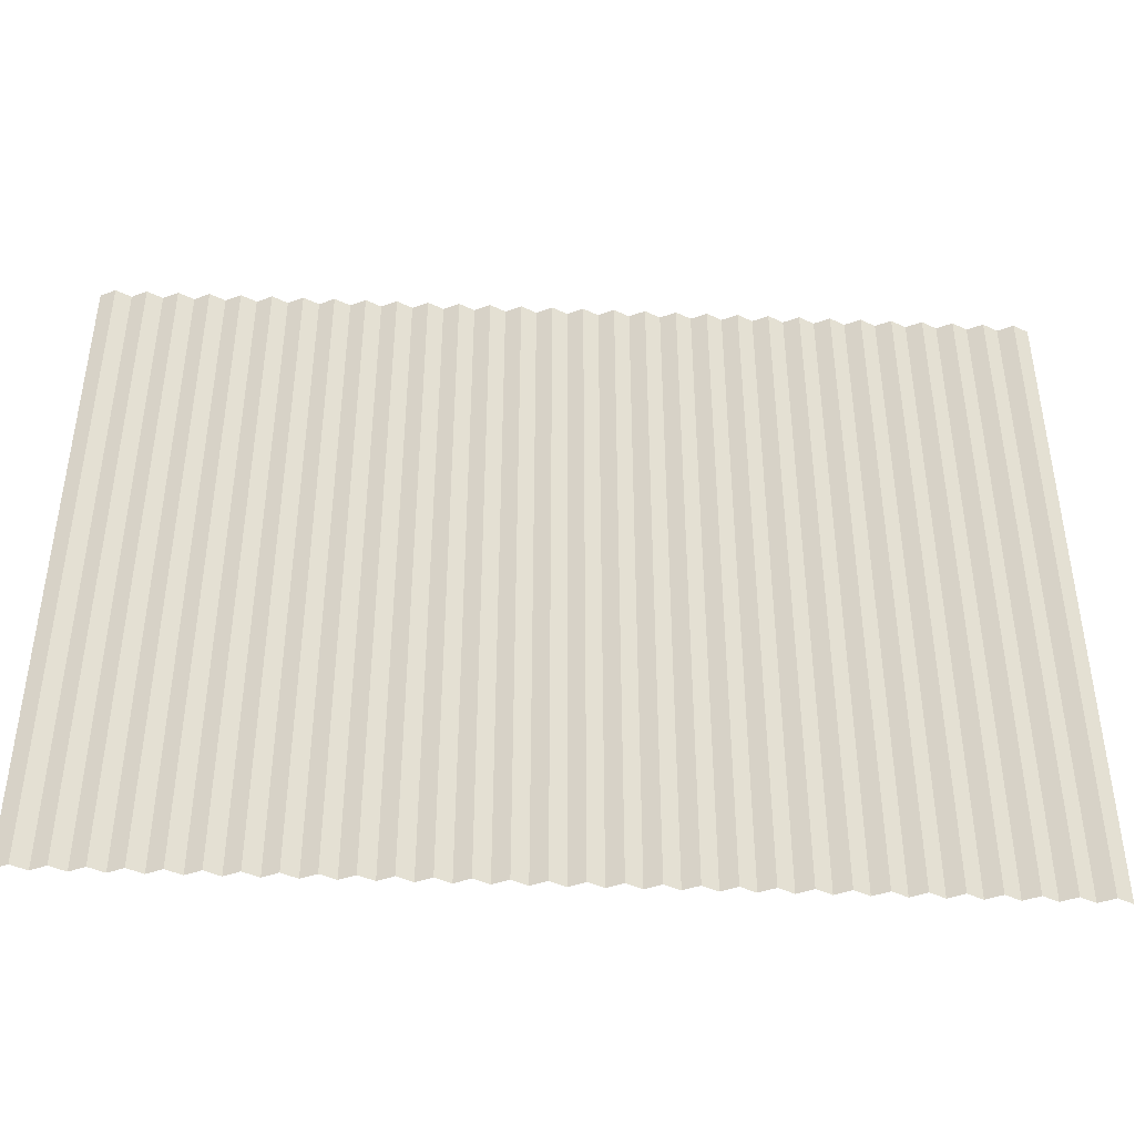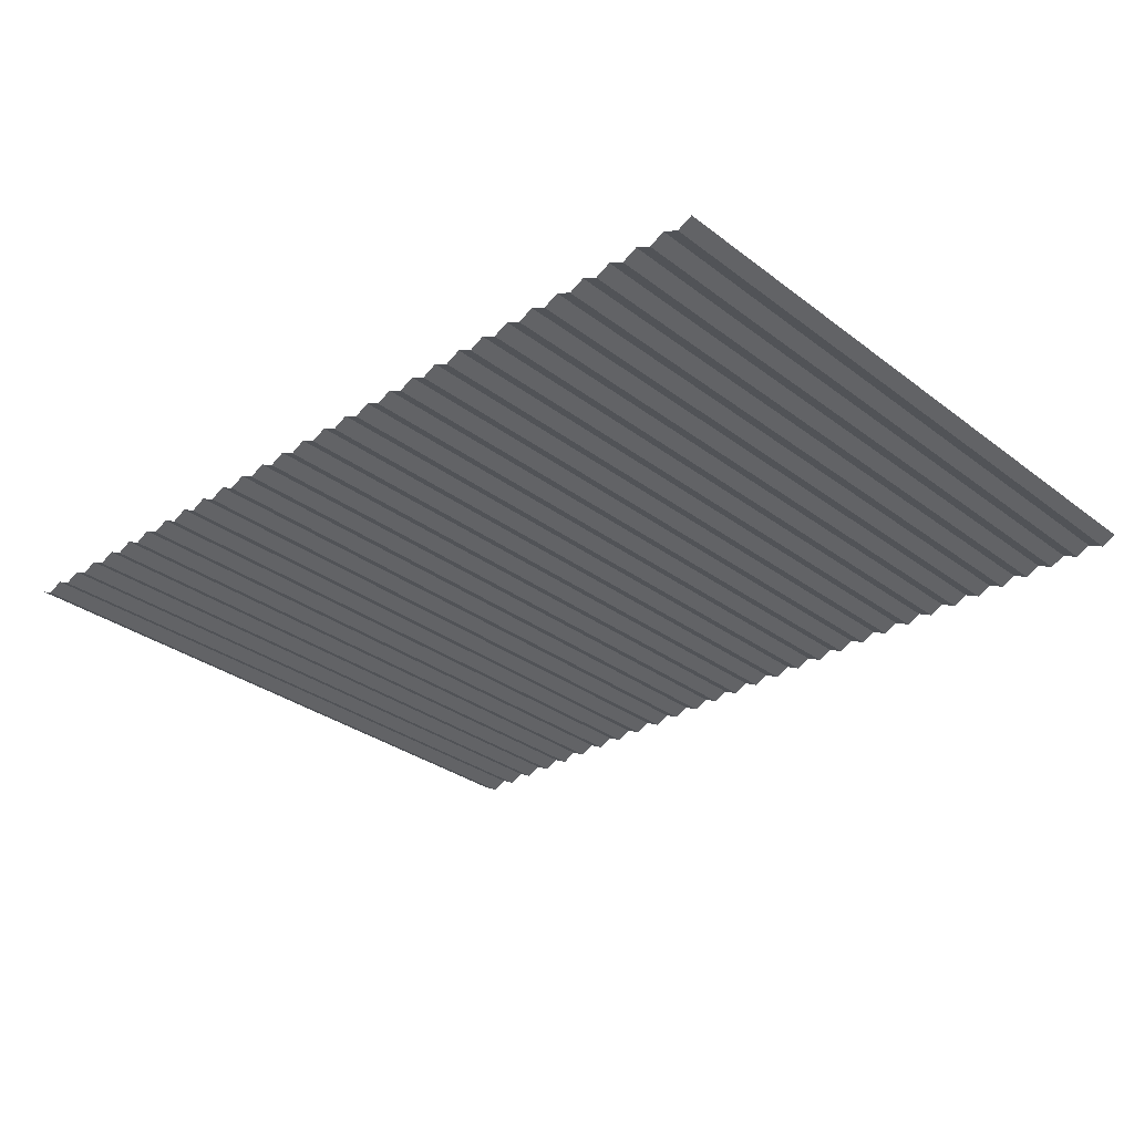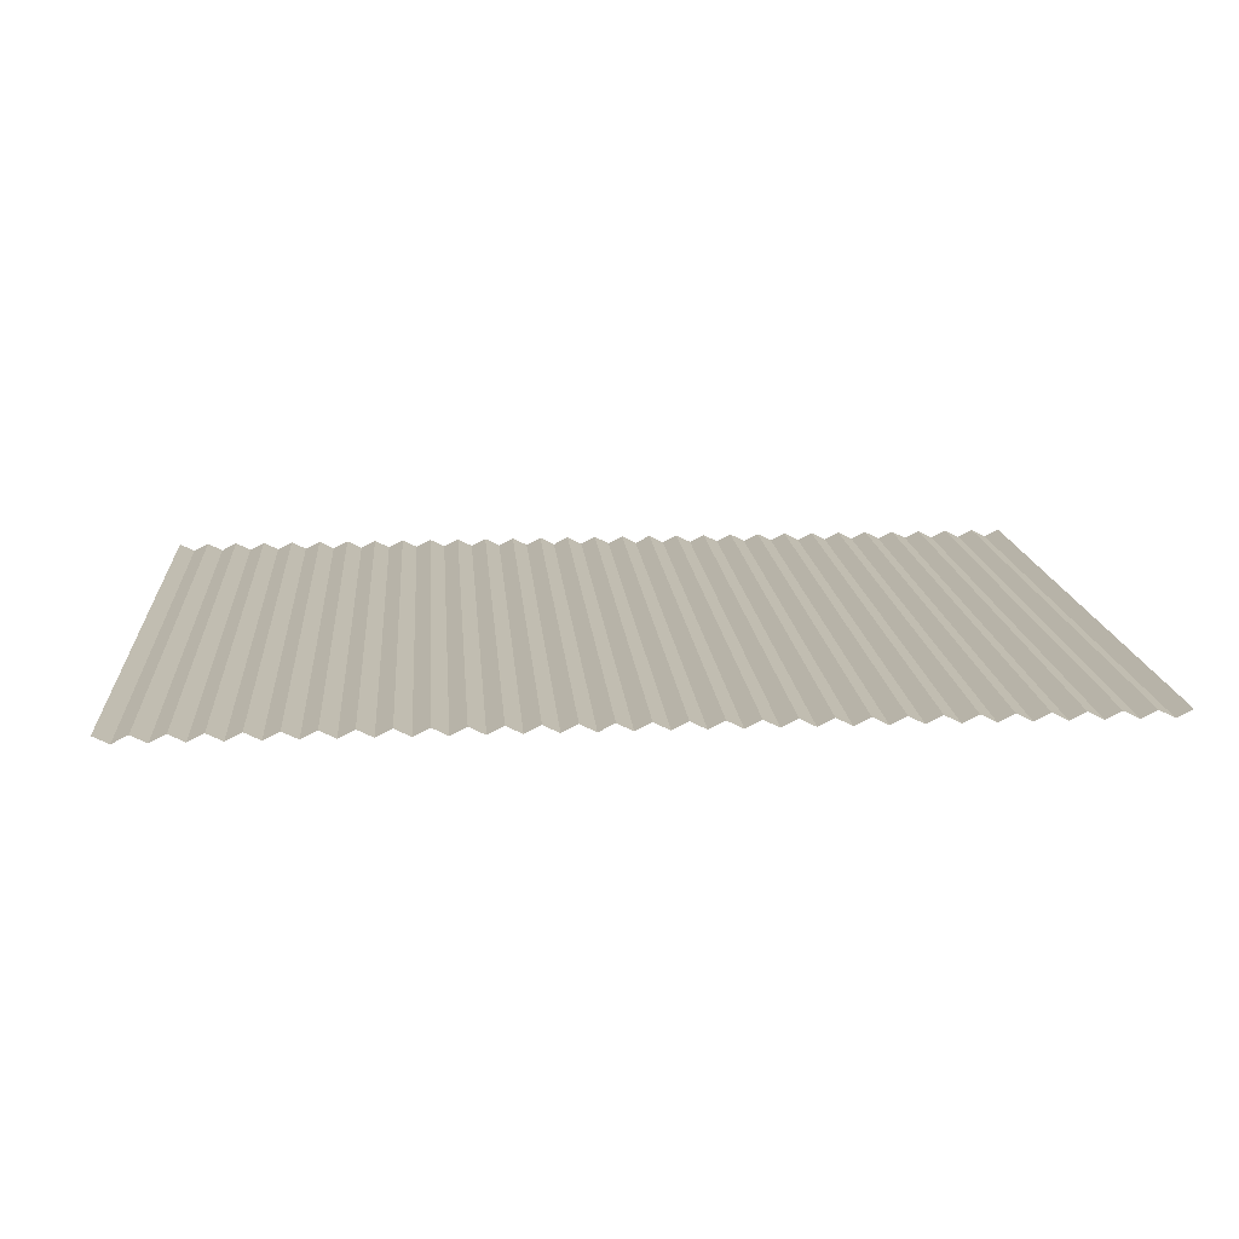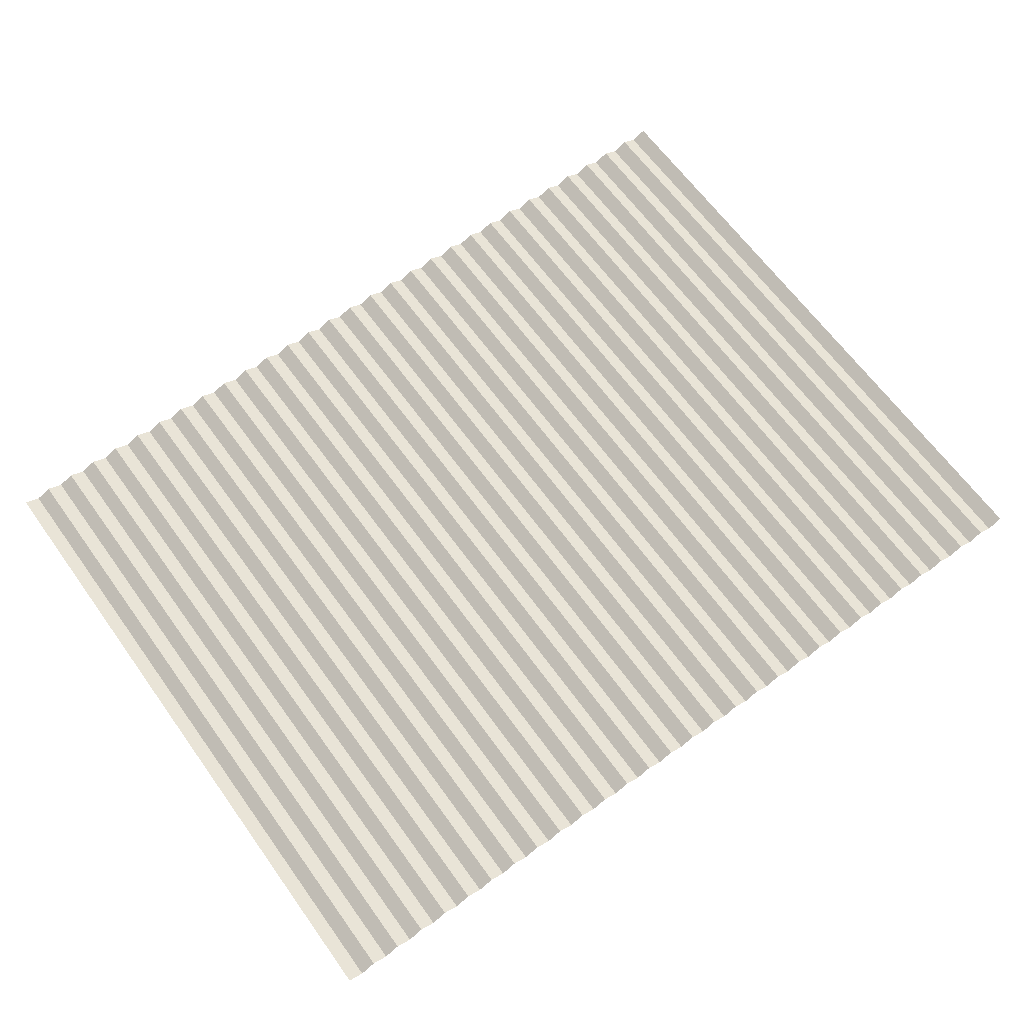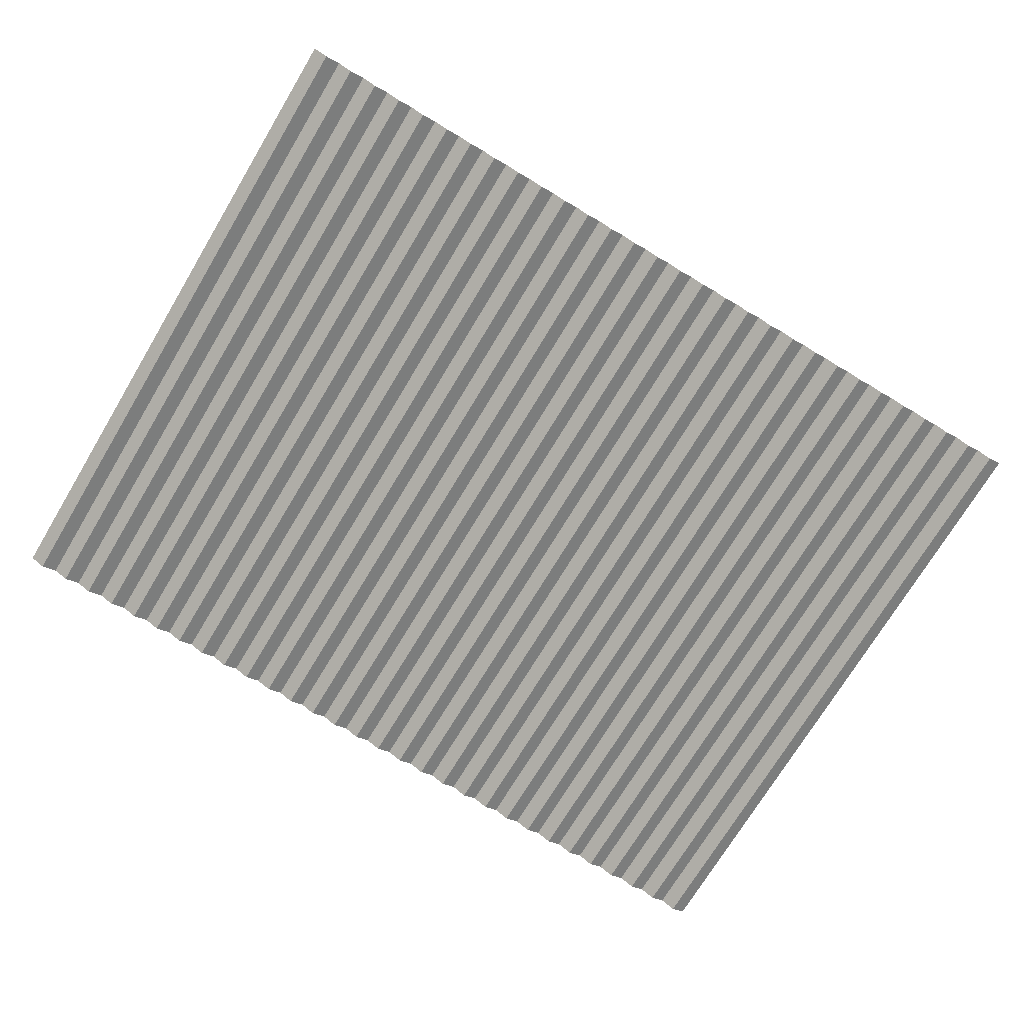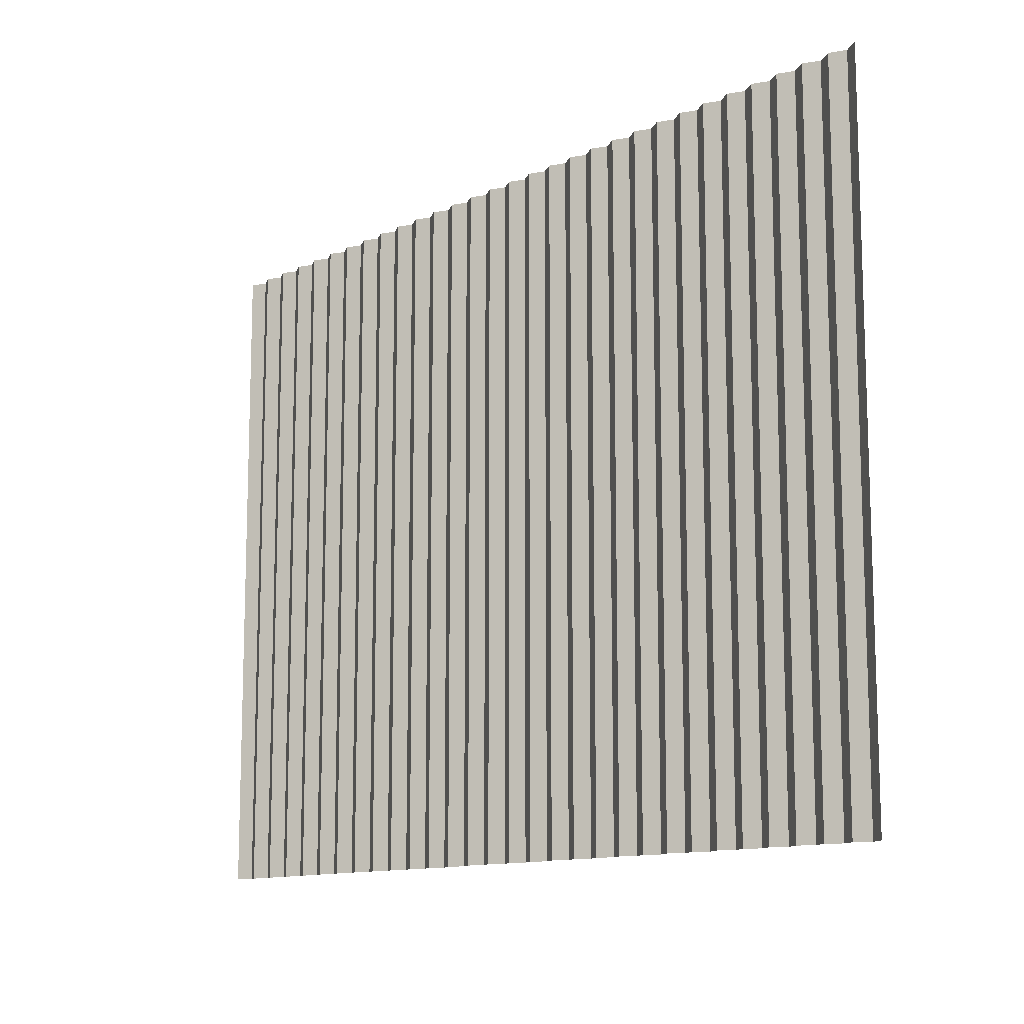
<metadata>
{"format":"obj","ext":"obj","renderer":"f3d","projection":"perspective","resolution":1024,"background":"white","views":[{"elev":-42.6,"azim":177.0,"up":"+Y"},{"elev":-30.9,"azim":42.7,"up":"+Z"},{"elev":15.0,"azim":-4.6,"up":"+Z"},{"elev":64.6,"azim":-35.8,"up":"+Z"},{"elev":-72.5,"azim":149.0,"up":"+Z"},{"elev":-11.9,"azim":49.0,"up":"+Y"}]}
</metadata>
<code>
o Plane
v -1.5 0 0.0125
v -1.45 0 -0.0125
v -1.5 2.25 0.0125
v -1.45 2.25 -0.0125
v -1.4 0 0.0125
v -1.4 2.25 0.0125
v -1.3 2.25 0.0125
v -1.3 0 0.0125
v -1.35 2.25 -0.0125
v -1.35 0 -0.0125
v -1.25 0 -0.0125
v -1.25 2.25 -0.0125
v -1.2 0 0.0125
v -1.2 2.25 0.0125
v -1.1 2.25 0.0125
v -1.1 0 0.0125
v -1.15 2.25 -0.0125
v -1.15 0 -0.0125
v -1.05 0 -0.0125
v -1.05 2.25 -0.0125
v -1 0 0.0125
v -1 2.25 0.0125
v -0.9 2.25 0.0125
v -0.9 0 0.0125
v -0.95 2.25 -0.0125
v -0.95 0 -0.0125
v -0.85 0 -0.0125
v -0.85 2.25 -0.0125
v -0.8 0 0.0125
v -0.8 2.25 0.0125
v -0.7 2.25 0.0125
v -0.7 0 0.0125
v -0.75 2.25 -0.0125
v -0.75 0 -0.0125
v -0.65 0 -0.0125
v -0.65 2.25 -0.0125
v -0.6 0 0.0125
v -0.6 2.25 0.0125
v -0.5 2.25 0.0125
v -0.5 0 0.0125
v -0.55 2.25 -0.0125
v -0.55 0 -0.0125
v -0.45 0 -0.0125
v -0.45 2.25 -0.0125
v -0.4 0 0.0125
v -0.4 2.25 0.0125
v -0.3 2.25 0.0125
v -0.3 0 0.0125
v -0.35 2.25 -0.0125
v -0.35 0 -0.0125
v -0.25 0 -0.0125
v -0.25 2.25 -0.0125
v -0.2 0 0.0125
v -0.2 2.25 0.0125
v -0.1 2.25 0.0125
v -0.1 0 0.0125
v -0.15 2.25 -0.0125
v -0.15 0 -0.0125
v -0.05 0 -0.0125
v -0.05 2.25 -0.0125
v -0 0 0.0125
v -0 2.25 0.0125
v 0.1 2.25 0.0125
v 0.1 0 0.0125
v 0.05 2.25 -0.0125
v 0.05 0 -0.0125
v 0.15 0 -0.0125
v 0.15 2.25 -0.0125
v 0.2 0 0.0125
v 0.2 2.25 0.0125
v 0.3 2.25 0.0125
v 0.3 0 0.0125
v 0.25 2.25 -0.0125
v 0.25 0 -0.0125
v 0.35 0 -0.0125
v 0.35 2.25 -0.0125
v 0.4 0 0.0125
v 0.4 2.25 0.0125
v 0.5 2.25 0.0125
v 0.5 0 0.0125
v 0.45 2.25 -0.0125
v 0.45 0 -0.0125
v 0.55 0 -0.0125
v 0.55 2.25 -0.0125
v 0.6 0 0.0125
v 0.6 2.25 0.0125
v 0.7 2.25 0.0125
v 0.7 0 0.0125
v 0.65 2.25 -0.0125
v 0.65 0 -0.0125
v 0.75 0 -0.0125
v 0.75 2.25 -0.0125
v 0.8 0 0.0125
v 0.8 2.25 0.0125
v 0.9 2.25 0.0125
v 0.9 0 0.0125
v 0.85 2.25 -0.0125
v 0.85 0 -0.0125
v 0.95 0 -0.0125
v 0.95 2.25 -0.0125
v 1 0 0.0125
v 1 2.25 0.0125
v 1.1 2.25 0.0125
v 1.1 0 0.0125
v 1.05 2.25 -0.0125
v 1.05 0 -0.0125
v 1.15 0 -0.0125
v 1.15 2.25 -0.0125
v 1.2 0 0.0125
v 1.2 2.25 0.0125
v 1.3 2.25 0.0125
v 1.3 0 0.0125
v 1.25 2.25 -0.0125
v 1.25 0 -0.0125
v 1.35 0 -0.0125
v 1.35 2.25 -0.0125
v 1.4 0 0.0125
v 1.4 2.25 0.0125
v 1.5 2.25 0.0125
v 1.5 0 0.0125
v 1.45 2.25 -0.0125
v 1.45 0 -0.0125
f 1 2 4 3
f 4 2 5 6
f 9 10 8 7
f 5 10 9 6
f 8 11 12 7
f 12 11 13 14
f 17 18 16 15
f 13 18 17 14
f 16 19 20 15
f 20 19 21 22
f 25 26 24 23
f 21 26 25 22
f 24 27 28 23
f 28 27 29 30
f 33 34 32 31
f 29 34 33 30
f 32 35 36 31
f 36 35 37 38
f 41 42 40 39
f 37 42 41 38
f 40 43 44 39
f 44 43 45 46
f 49 50 48 47
f 45 50 49 46
f 48 51 52 47
f 52 51 53 54
f 57 58 56 55
f 53 58 57 54
f 56 59 60 55
f 60 59 61 62
f 65 66 64 63
f 61 66 65 62
f 64 67 68 63
f 68 67 69 70
f 73 74 72 71
f 69 74 73 70
f 72 75 76 71
f 76 75 77 78
f 81 82 80 79
f 77 82 81 78
f 80 83 84 79
f 84 83 85 86
f 89 90 88 87
f 85 90 89 86
f 88 91 92 87
f 92 91 93 94
f 97 98 96 95
f 93 98 97 94
f 96 99 100 95
f 100 99 101 102
f 105 106 104 103
f 101 106 105 102
f 104 107 108 103
f 108 107 109 110
f 113 114 112 111
f 109 114 113 110
f 112 115 116 111
f 116 115 117 118
f 121 122 120 119
f 117 122 121 118

</code>
